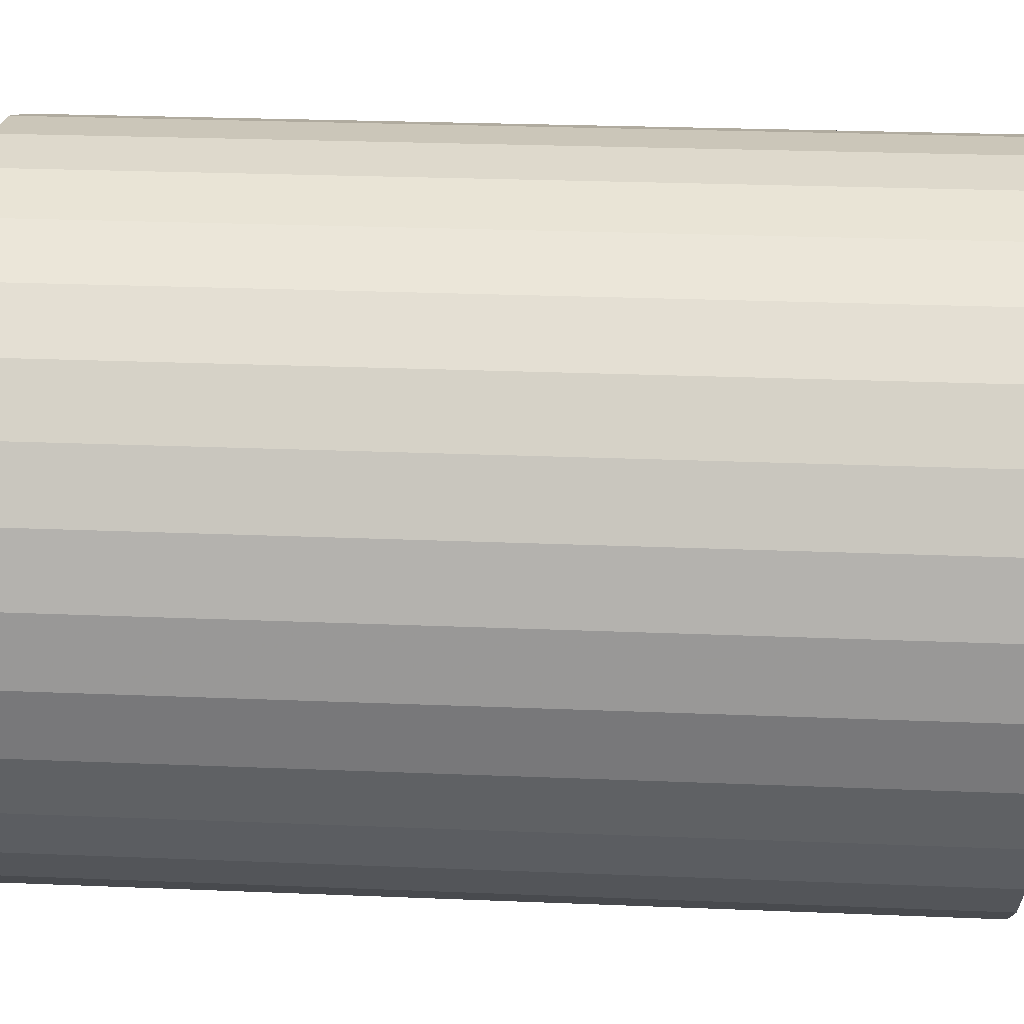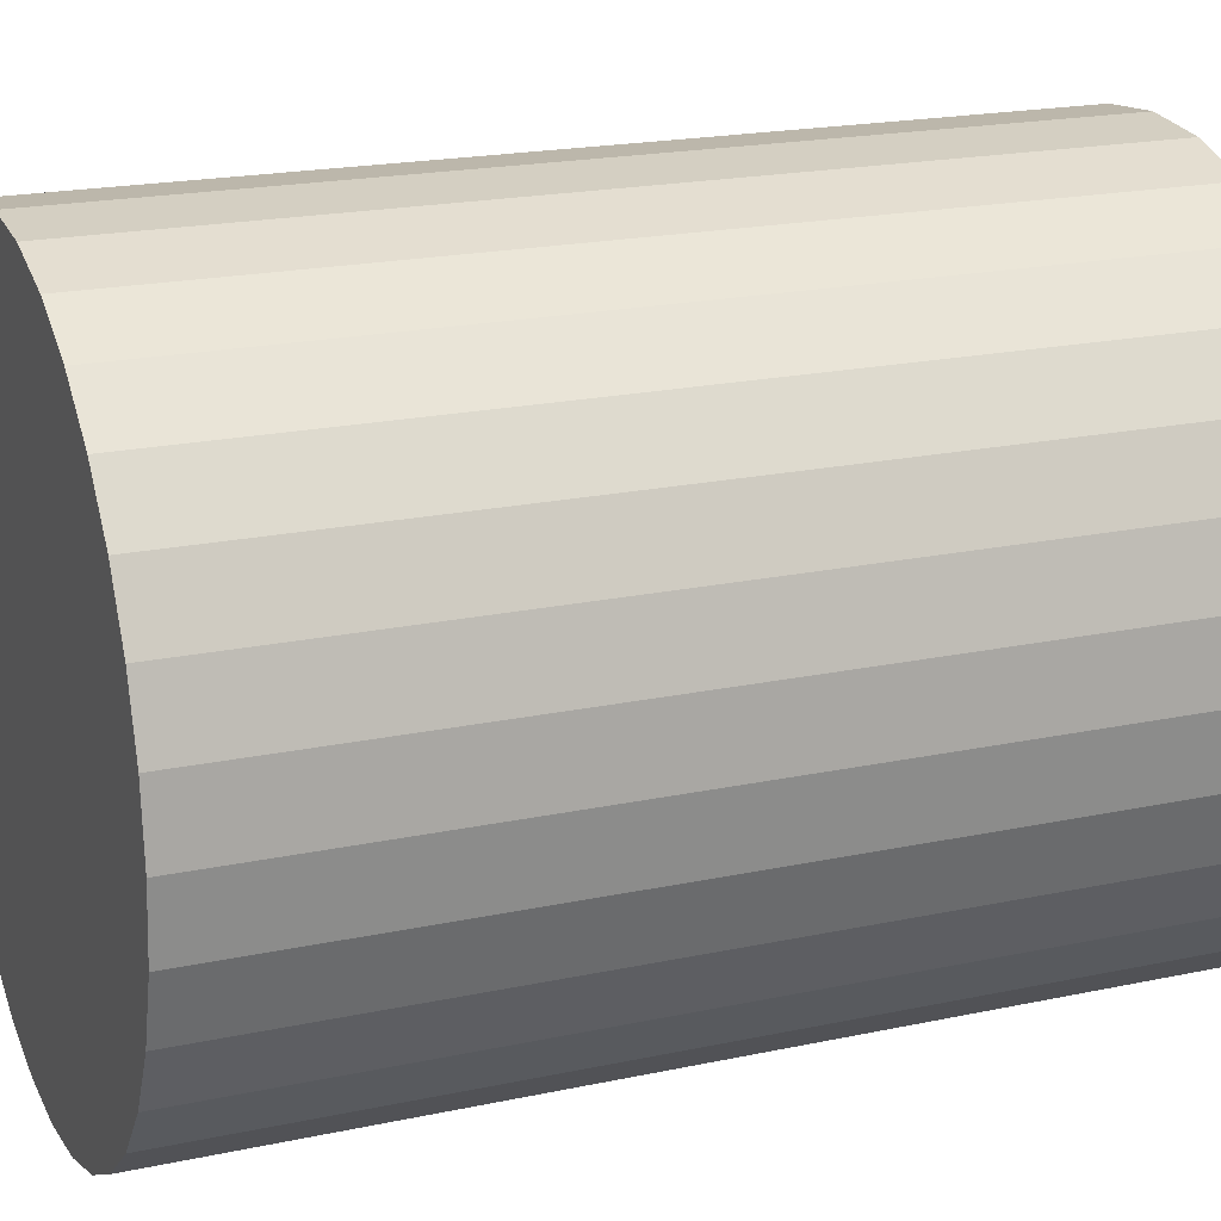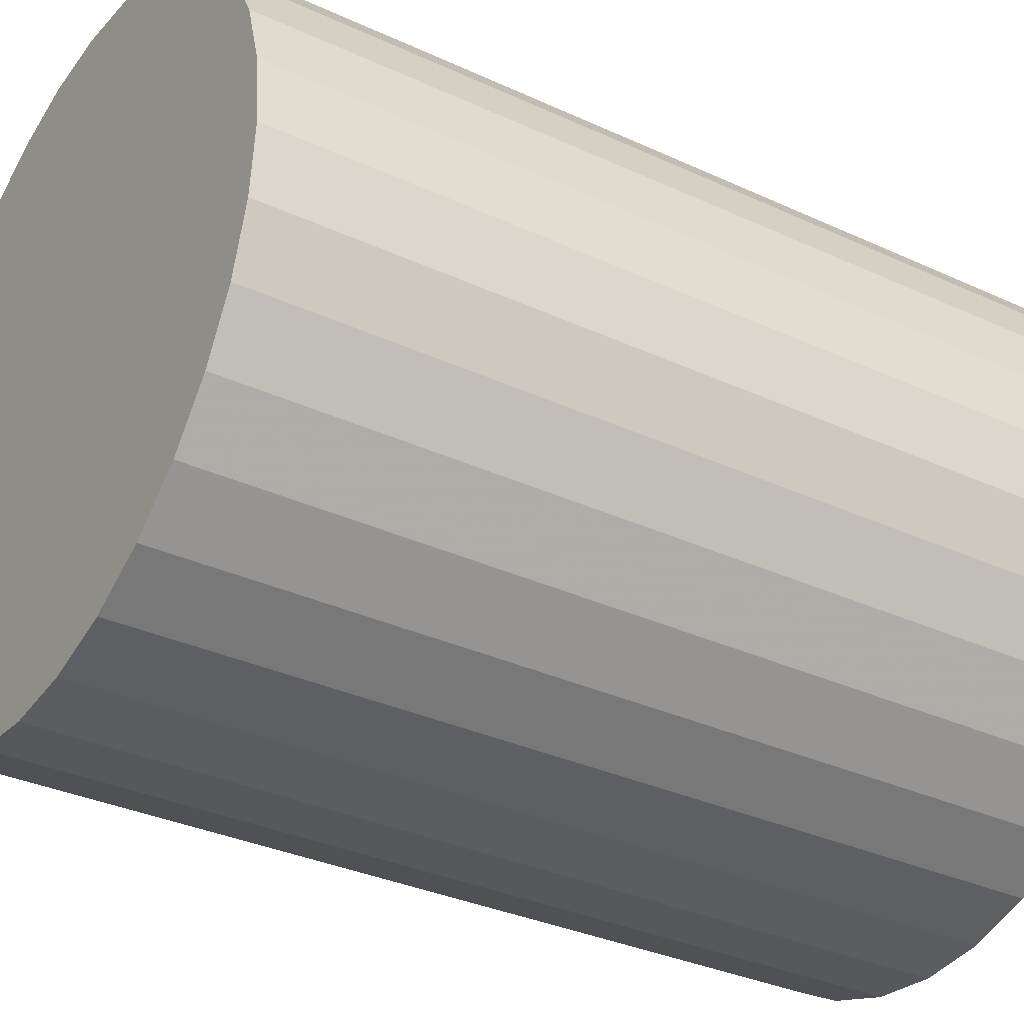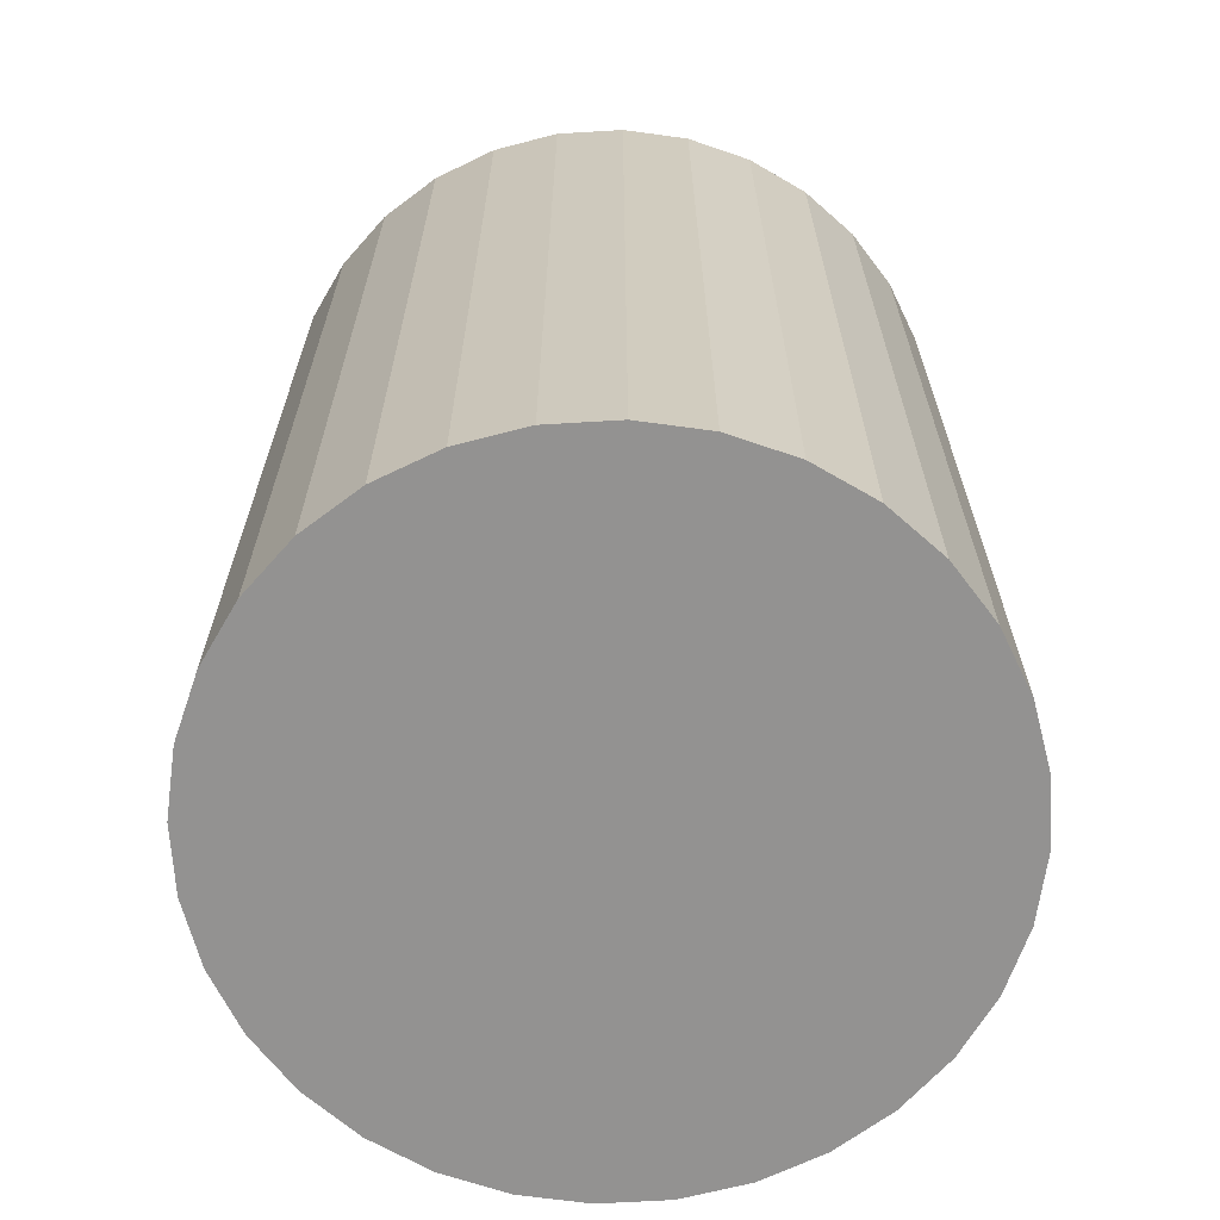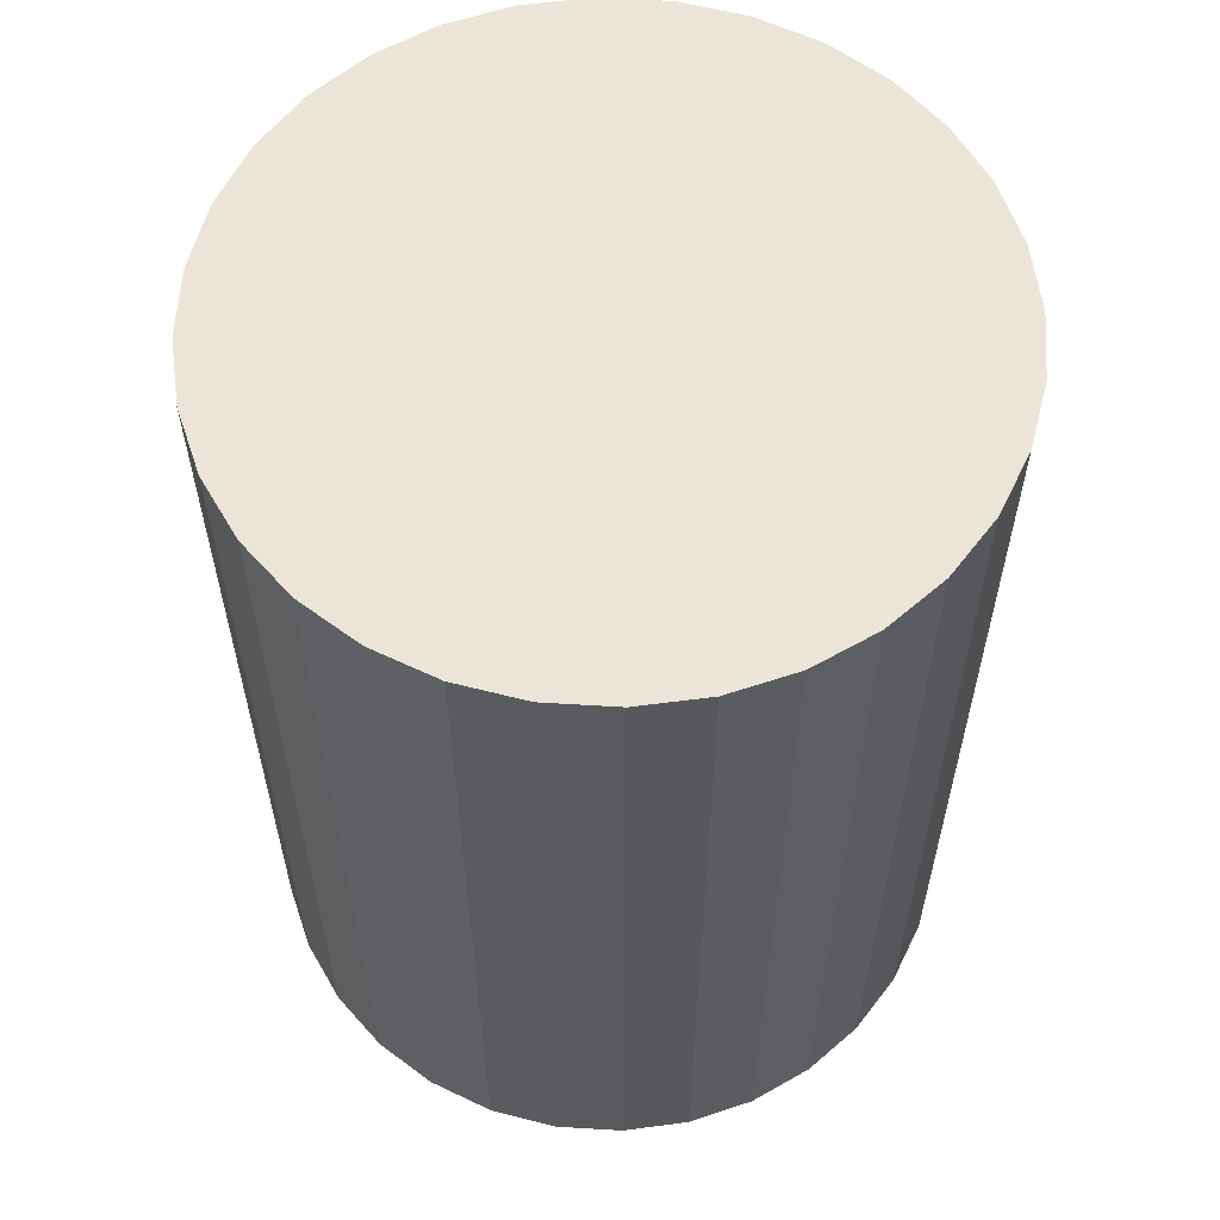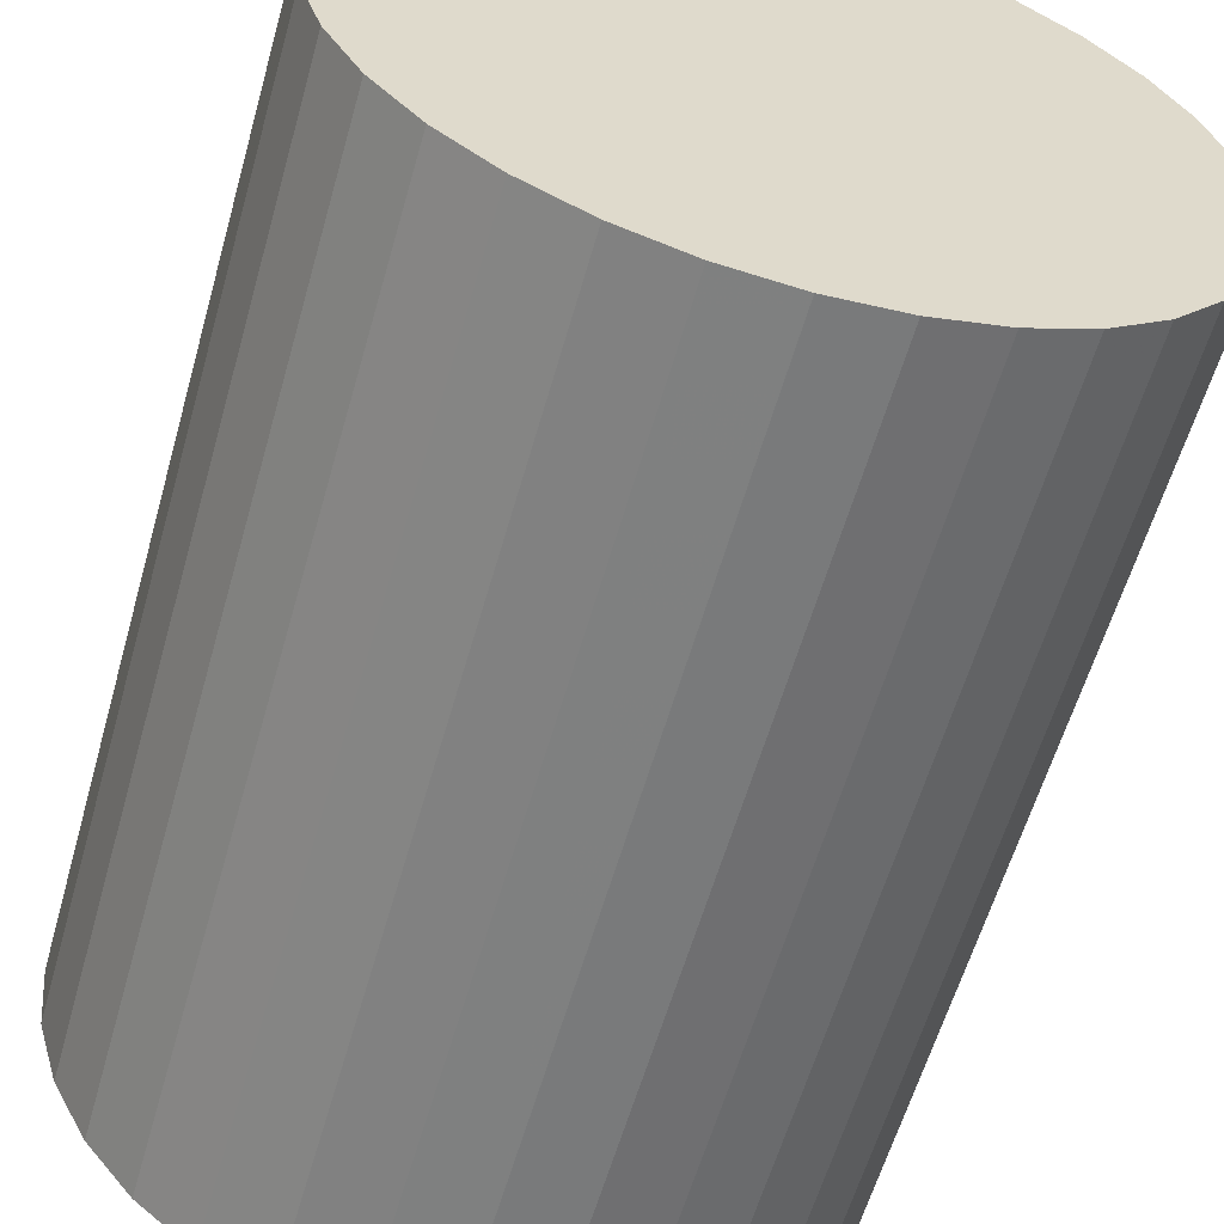
<metadata>
{"format":"obj","ext":"obj","renderer":"f3d","projection":"perspective","resolution":1024,"background":"white","views":[{"elev":26.4,"azim":93.7,"up":"+Y"},{"elev":19.9,"azim":-111.6,"up":"+Y"},{"elev":-33.0,"azim":-122.6,"up":"+Y"},{"elev":-66.5,"azim":-137.2,"up":"+Z"},{"elev":59.4,"azim":-13.3,"up":"+Z"},{"elev":-59.2,"azim":-15.8,"up":"+Y"}]}
</metadata>
<code>
v 0 0 -0.03234
v 0.02511 0 -0.03234
v 0.02511 0 0.03234
v 0 0 0.03234
v 0.02463 0.004899 -0.03234
v 0.02463 0.004899 0.03234
v 0.0232 0.00961 -0.03234
v 0.0232 0.00961 0.03234
v 0.02088 0.01395 -0.03234
v 0.02088 0.01395 0.03234
v 0.01776 0.01776 -0.03234
v 0.01776 0.01776 0.03234
v 0.01395 0.02088 -0.03234
v 0.01395 0.02088 0.03234
v 0.00961 0.0232 -0.03234
v 0.00961 0.0232 0.03234
v 0.004899 0.02463 -0.03234
v 0.004899 0.02463 0.03234
v 0 0.02511 -0.03234
v 0 0.02511 0.03234
v -0.004899 0.02463 -0.03234
v -0.004899 0.02463 0.03234
v -0.00961 0.0232 -0.03234
v -0.00961 0.0232 0.03234
v -0.01395 0.02088 -0.03234
v -0.01395 0.02088 0.03234
v -0.01776 0.01776 -0.03234
v -0.01776 0.01776 0.03234
v -0.02088 0.01395 -0.03234
v -0.02088 0.01395 0.03234
v -0.0232 0.00961 -0.03234
v -0.0232 0.00961 0.03234
v -0.02463 0.004899 -0.03234
v -0.02463 0.004899 0.03234
v -0.02511 0 -0.03234
v -0.02511 0 0.03234
v -0.02463 -0.004899 -0.03234
v -0.02463 -0.004899 0.03234
v -0.0232 -0.00961 -0.03234
v -0.0232 -0.00961 0.03234
v -0.02088 -0.01395 -0.03234
v -0.02088 -0.01395 0.03234
v -0.01776 -0.01776 -0.03234
v -0.01776 -0.01776 0.03234
v -0.01395 -0.02088 -0.03234
v -0.01395 -0.02088 0.03234
v -0.00961 -0.0232 -0.03234
v -0.00961 -0.0232 0.03234
v -0.004899 -0.02463 -0.03234
v -0.004899 -0.02463 0.03234
v -0 -0.02511 -0.03234
v -0 -0.02511 0.03234
v 0.004899 -0.02463 -0.03234
v 0.004899 -0.02463 0.03234
v 0.00961 -0.0232 -0.03234
v 0.00961 -0.0232 0.03234
v 0.01395 -0.02088 -0.03234
v 0.01395 -0.02088 0.03234
v 0.01776 -0.01776 -0.03234
v 0.01776 -0.01776 0.03234
v 0.02088 -0.01395 -0.03234
v 0.02088 -0.01395 0.03234
v 0.0232 -0.00961 -0.03234
v 0.0232 -0.00961 0.03234
v 0.02463 -0.004899 -0.03234
v 0.02463 -0.004899 0.03234
f 2 1 5
f 2 5 3
f 3 5 6
f 3 6 4
f 5 1 7
f 5 7 6
f 6 7 8
f 6 8 4
f 7 1 9
f 7 9 8
f 8 9 10
f 8 10 4
f 9 1 11
f 9 11 10
f 10 11 12
f 10 12 4
f 11 1 13
f 11 13 12
f 12 13 14
f 12 14 4
f 13 1 15
f 13 15 14
f 14 15 16
f 14 16 4
f 15 1 17
f 15 17 16
f 16 17 18
f 16 18 4
f 17 1 19
f 17 19 18
f 18 19 20
f 18 20 4
f 19 1 21
f 19 21 20
f 20 21 22
f 20 22 4
f 21 1 23
f 21 23 22
f 22 23 24
f 22 24 4
f 23 1 25
f 23 25 24
f 24 25 26
f 24 26 4
f 25 1 27
f 25 27 26
f 26 27 28
f 26 28 4
f 27 1 29
f 27 29 28
f 28 29 30
f 28 30 4
f 29 1 31
f 29 31 30
f 30 31 32
f 30 32 4
f 31 1 33
f 31 33 32
f 32 33 34
f 32 34 4
f 33 1 35
f 33 35 34
f 34 35 36
f 34 36 4
f 35 1 37
f 35 37 36
f 36 37 38
f 36 38 4
f 37 1 39
f 37 39 38
f 38 39 40
f 38 40 4
f 39 1 41
f 39 41 40
f 40 41 42
f 40 42 4
f 41 1 43
f 41 43 42
f 42 43 44
f 42 44 4
f 43 1 45
f 43 45 44
f 44 45 46
f 44 46 4
f 45 1 47
f 45 47 46
f 46 47 48
f 46 48 4
f 47 1 49
f 47 49 48
f 48 49 50
f 48 50 4
f 49 1 51
f 49 51 50
f 50 51 52
f 50 52 4
f 51 1 53
f 51 53 52
f 52 53 54
f 52 54 4
f 53 1 55
f 53 55 54
f 54 55 56
f 54 56 4
f 55 1 57
f 55 57 56
f 56 57 58
f 56 58 4
f 57 1 59
f 57 59 58
f 58 59 60
f 58 60 4
f 59 1 61
f 59 61 60
f 60 61 62
f 60 62 4
f 61 1 63
f 61 63 62
f 62 63 64
f 62 64 4
f 63 1 65
f 63 65 64
f 64 65 66
f 64 66 4
f 65 1 2
f 65 2 66
f 66 2 3
f 66 3 4

</code>
